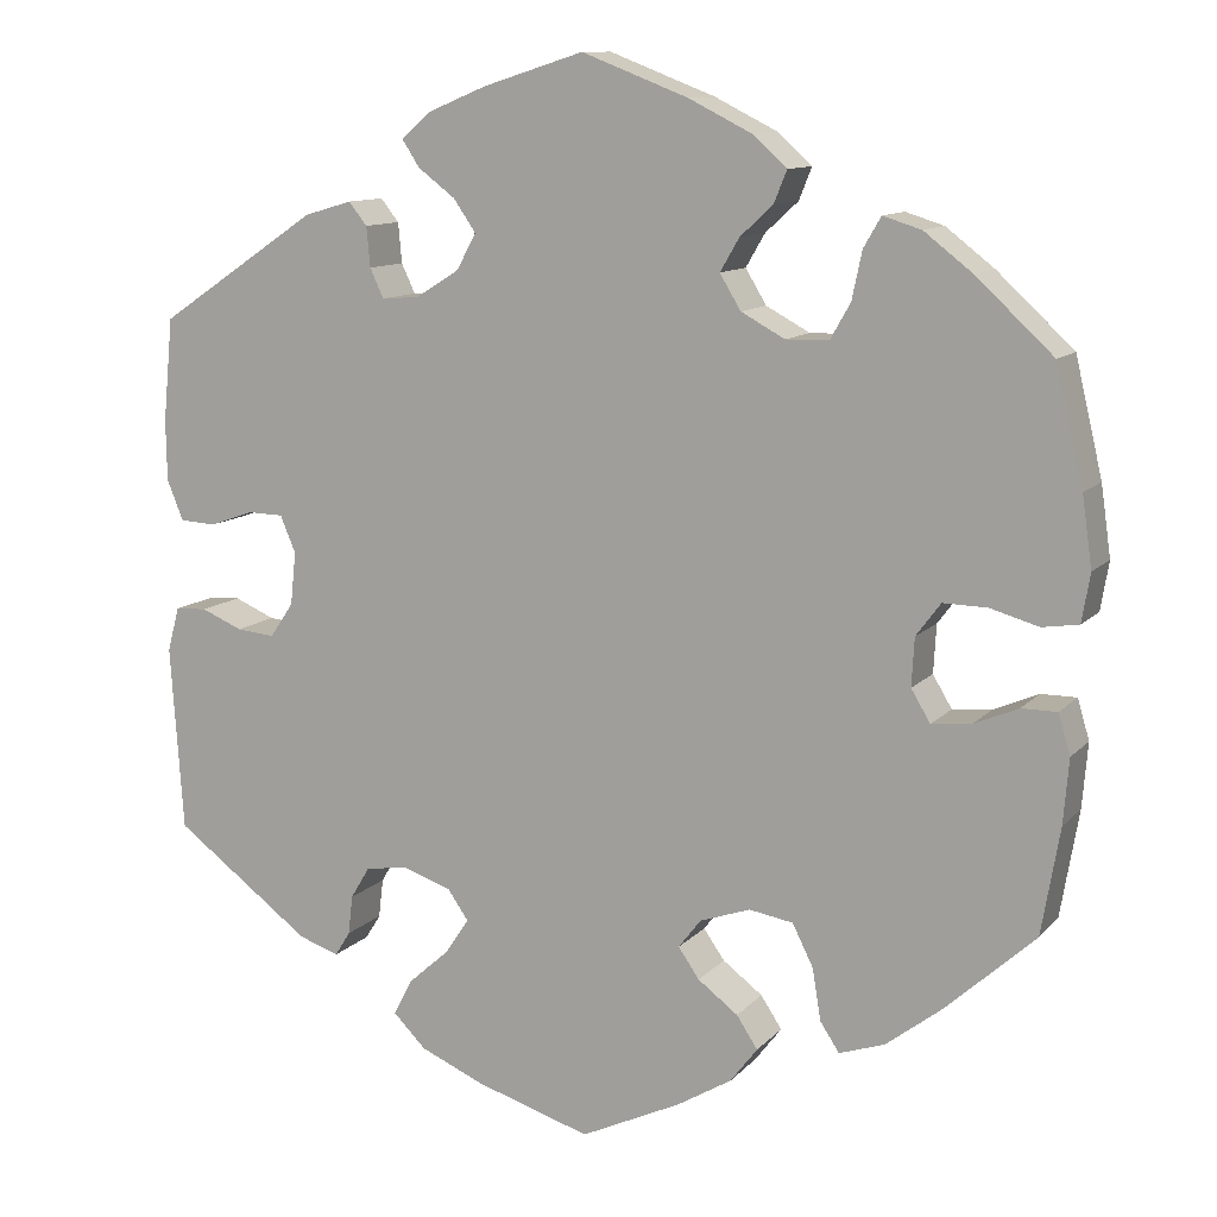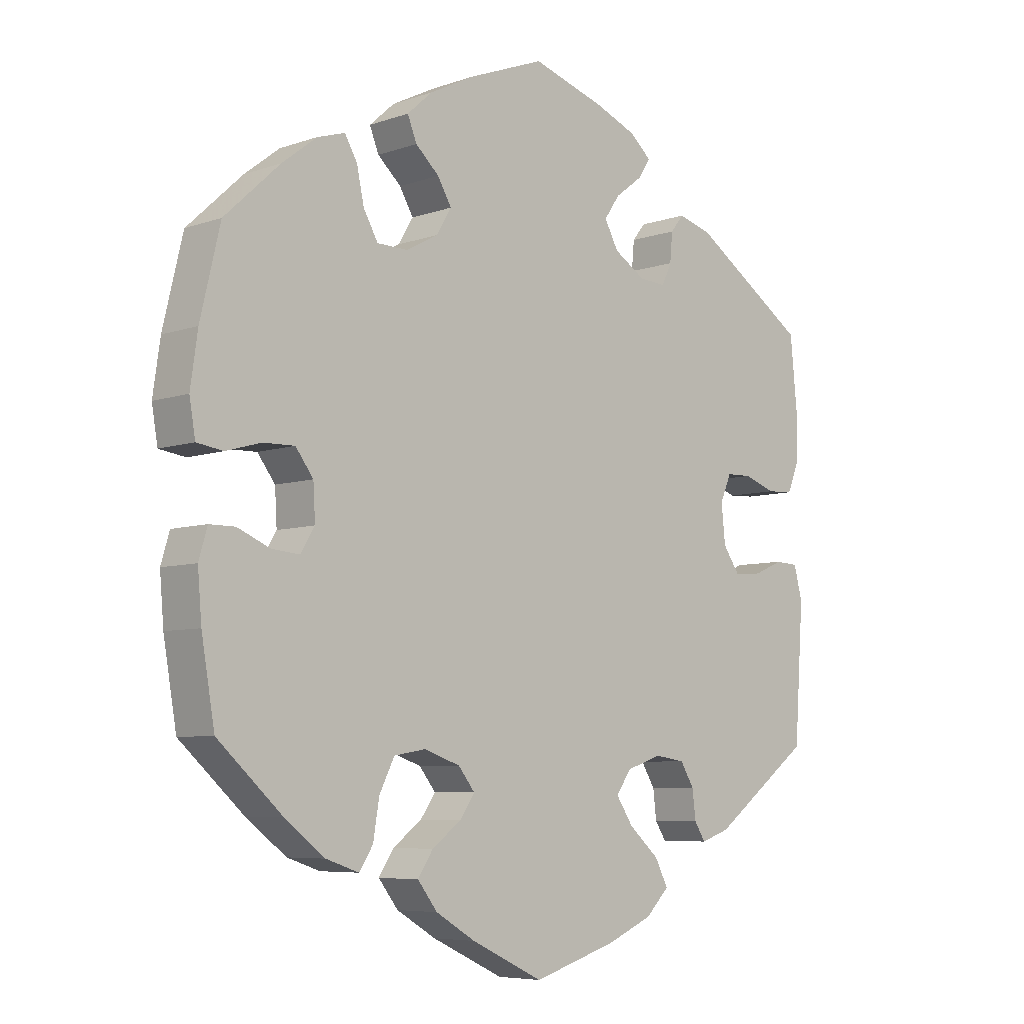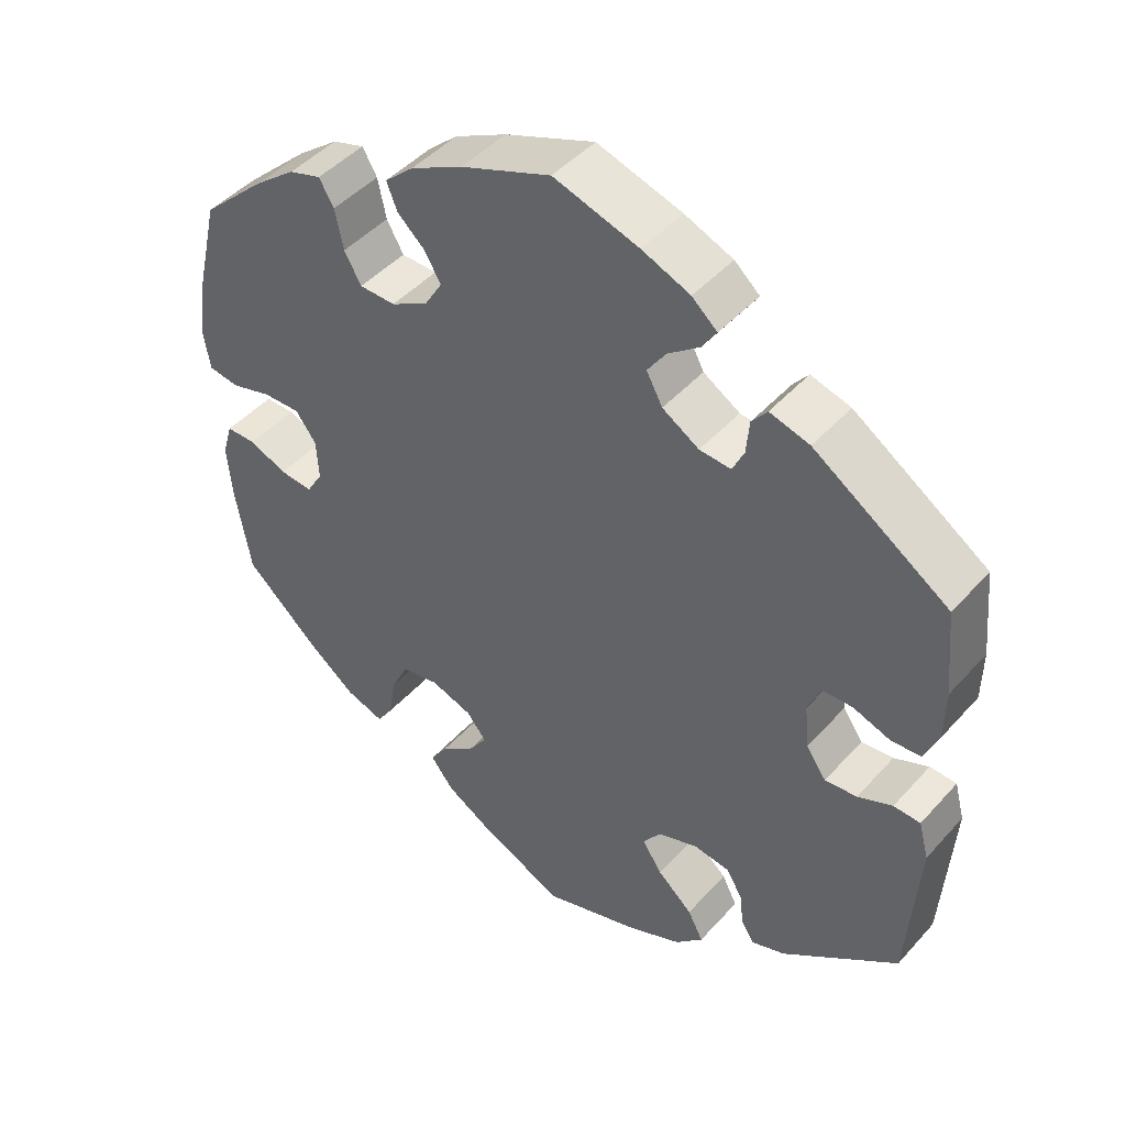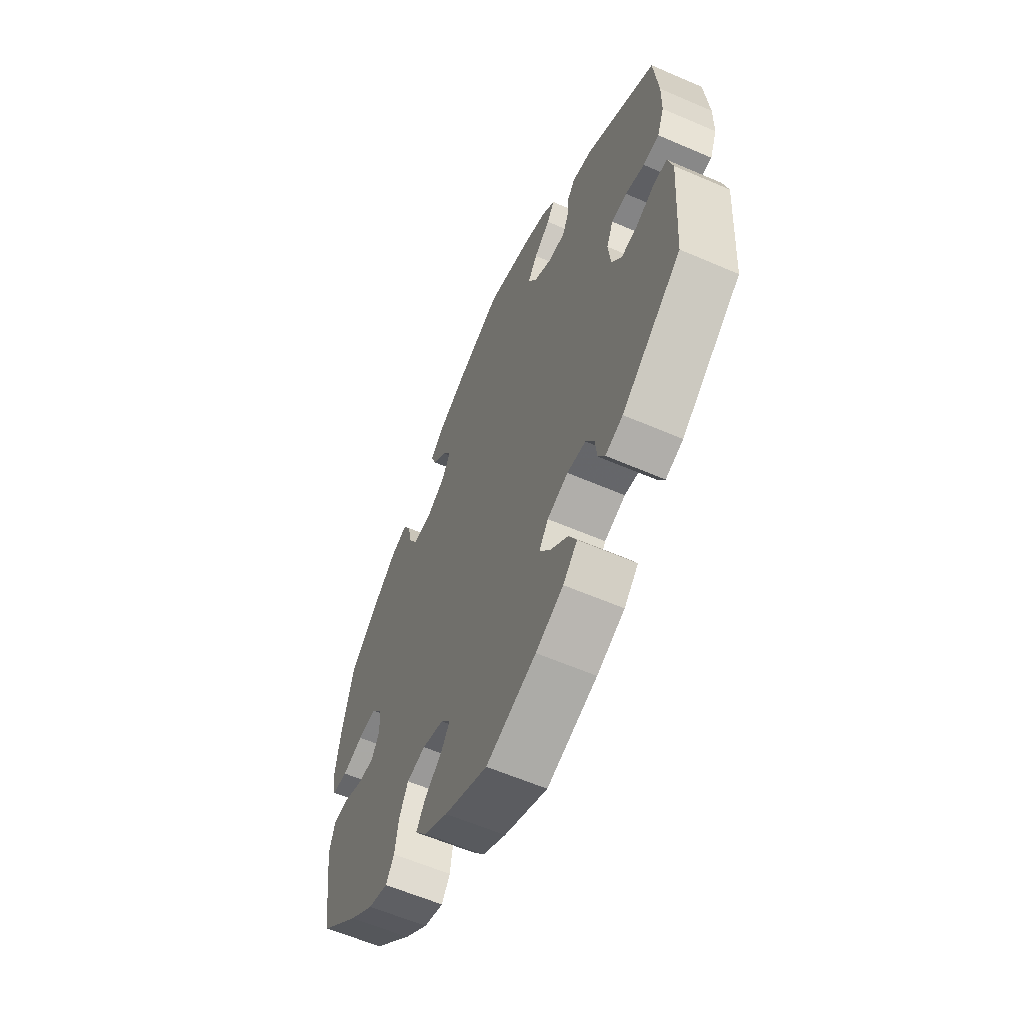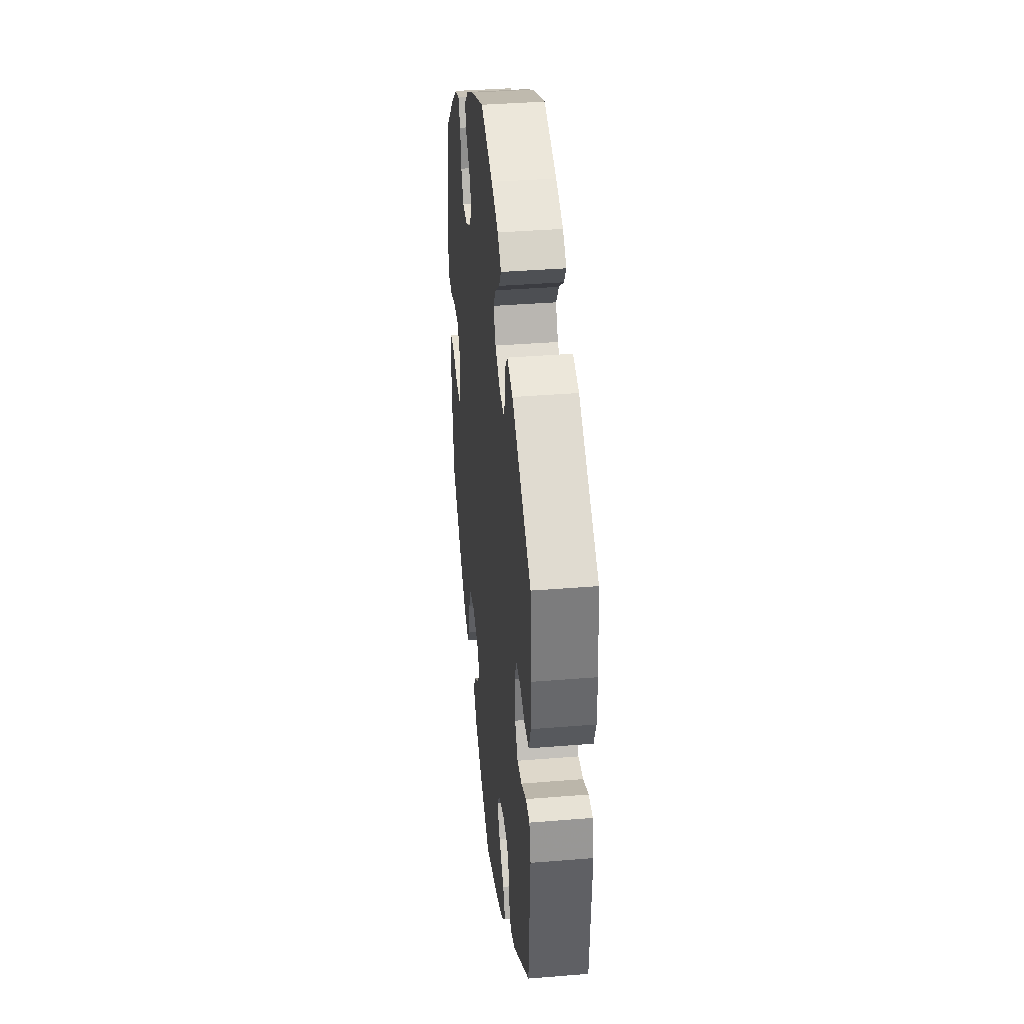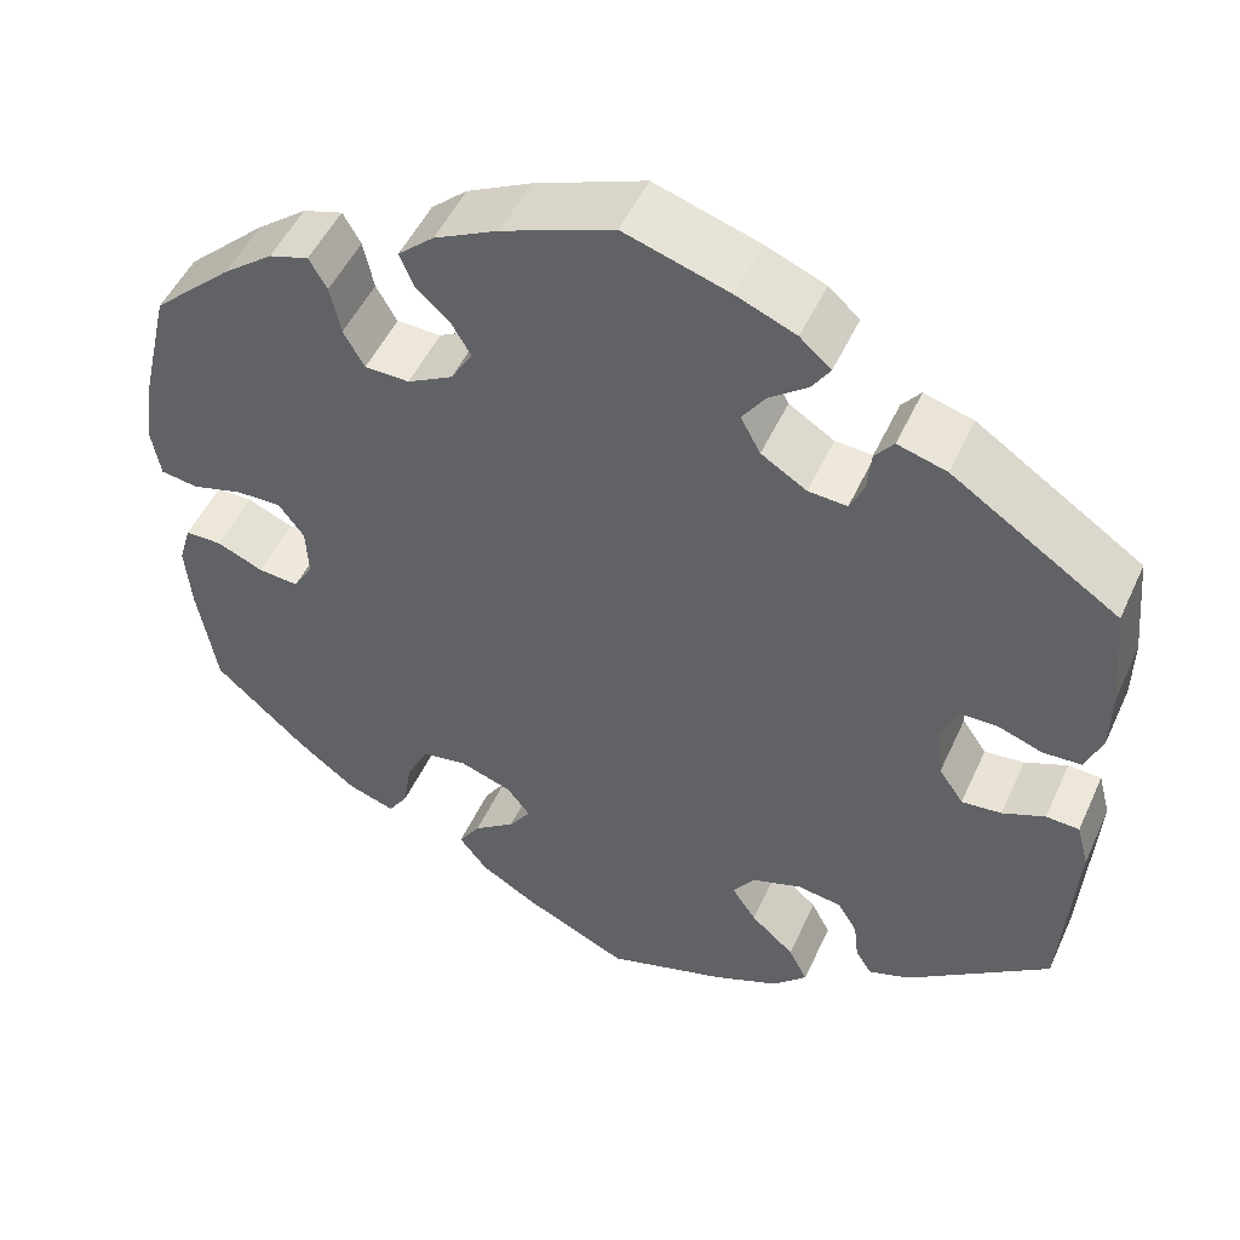
<metadata>
{"format":"obj","ext":"obj","renderer":"f3d","projection":"perspective","resolution":1024,"background":"white","views":[{"elev":11.2,"azim":24.5,"up":"+Z"},{"elev":-6.5,"azim":135.8,"up":"+Z"},{"elev":45.6,"azim":-141.1,"up":"+Z"},{"elev":-60.1,"azim":-113.9,"up":"+Z"},{"elev":37.1,"azim":-96.0,"up":"+Z"},{"elev":50.0,"azim":-156.0,"up":"+Z"}]}
</metadata>
<code>
v -0.324 0.07 0.407
v -0.272 0.07 0.422
v -0.252 0.07 0.397
v -0.248 0.07 0.353
v -0.233 0.07 0.321
v -0.192 0.07 0.324
v -0.144 0.07 0.354
v -0.123 0.07 0.393
v -0.147 0.07 0.428
v -0.188 0.07 0.459
v -0.207 0.07 0.488
v -0.174 0.07 0.517
v -0.111 0.07 0.543
v 0 0.07 0.578
v 0.117 0.07 0.533
v 0.185 0.07 0.499
v 0.223 0.07 0.465
v 0.209 0.07 0.43
v 0.173 0.07 0.397
v 0.152 0.07 0.361
v 0.175 0.07 0.323
v 0.223 0.07 0.297
v 0.27 0.07 0.298
v 0.292 0.07 0.337
v 0.303 0.07 0.389
v 0.322 0.07 0.422
v 0.364 0.07 0.409
v 0.417 0.07 0.368
v 0.501 0.07 0.29
v 0.531 0.07 0.163
v 0.542 0.07 0.086
v 0.533 0.07 0.033
v 0.493 0.07 0.027
v 0.44 0.07 0.042
v 0.392 0.07 0.043
v 0.365 0.07 0.007
v 0.362 0.07 -0.046
v 0.383 0.07 -0.081
v 0.426 0.07 -0.077
v 0.475 0.07 -0.056
v 0.514 0.07 -0.056
v 0.527 0.07 -0.1
v 0.521 0.07 -0.171
v 0.501 0.07 -0.288
v 0.403 0.07 -0.377
v 0.342 0.07 -0.424
v 0.292 0.07 -0.441
v 0.271 0.07 -0.409
v 0.262 0.07 -0.353
v 0.239 0.07 -0.307
v 0.191 0.07 -0.299
v 0.136 0.07 -0.318
v 0.111 0.07 -0.35
v 0.134 0.07 -0.383
v 0.178 0.07 -0.416
v 0.201 0.07 -0.451
v 0.171 0.07 -0.49
v 0.111 0.07 -0.526
v 0.001 0.07 -0.578
v -0.126 0.07 -0.539
v -0.196 0.07 -0.509
v -0.232 0.07 -0.473
v -0.212 0.07 -0.434
v -0.166 0.07 -0.393
v -0.14 0.07 -0.354
v -0.163 0.07 -0.321
v -0.216 0.07 -0.303
v -0.263 0.07 -0.31
v -0.284 0.07 -0.345
v -0.289 0.07 -0.388
v -0.306 0.07 -0.415
v -0.35 0.07 -0.4
v -0.501 0.07 -0.288
v -0.515 0.07 -0.085
v -0.502 0.07 -0.036
v -0.467 0.07 -0.034
v -0.422 0.07 -0.053
v -0.38 0.07 -0.057
v -0.354 0.07 -0.019
v -0.348 0.07 0.039
v -0.365 0.07 0.079
v -0.404 0.07 0.08
v -0.452 0.07 0.063
v -0.492 0.07 0.065
v -0.51 0.07 0.109
v -0.511 0.07 0.176
v -0.5 0.07 0.289
v -0.324 0 0.407
v -0.272 0 0.422
v -0.252 0 0.397
v -0.248 0 0.353
v -0.233 0 0.321
v -0.192 0 0.324
v -0.144 0 0.354
v -0.123 0 0.393
v -0.147 0 0.428
v -0.188 0 0.459
v -0.207 0 0.488
v -0.174 0 0.517
v -0.111 0 0.543
v 0 0 0.578
v 0.117 0 0.533
v 0.185 0 0.499
v 0.223 0 0.465
v 0.209 0 0.43
v 0.173 0 0.397
v 0.152 0 0.361
v 0.175 0 0.323
v 0.223 0 0.297
v 0.27 0 0.298
v 0.292 0 0.337
v 0.303 0 0.389
v 0.322 0 0.422
v 0.364 0 0.409
v 0.417 0 0.368
v 0.501 0 0.29
v 0.531 0 0.163
v 0.542 0 0.086
v 0.533 0 0.033
v 0.493 0 0.027
v 0.44 0 0.042
v 0.392 0 0.043
v 0.365 0 0.007
v 0.362 0 -0.046
v 0.383 0 -0.081
v 0.426 0 -0.077
v 0.475 0 -0.056
v 0.514 0 -0.056
v 0.527 0 -0.1
v 0.521 0 -0.171
v 0.501 0 -0.288
v 0.403 0 -0.377
v 0.342 0 -0.424
v 0.292 0 -0.441
v 0.271 0 -0.409
v 0.262 0 -0.353
v 0.239 0 -0.307
v 0.191 0 -0.299
v 0.136 0 -0.318
v 0.111 0 -0.35
v 0.134 0 -0.383
v 0.178 0 -0.416
v 0.201 0 -0.451
v 0.171 0 -0.49
v 0.111 0 -0.526
v 0.001 0 -0.578
v -0.126 0 -0.539
v -0.196 0 -0.509
v -0.232 0 -0.473
v -0.212 0 -0.434
v -0.166 0 -0.393
v -0.14 0 -0.354
v -0.163 0 -0.321
v -0.216 0 -0.303
v -0.263 0 -0.31
v -0.284 0 -0.345
v -0.289 0 -0.388
v -0.306 0 -0.415
v -0.35 0 -0.4
v -0.501 0 -0.288
v -0.515 0 -0.085
v -0.502 0 -0.036
v -0.467 0 -0.034
v -0.422 0 -0.053
v -0.38 0 -0.057
v -0.354 0 -0.019
v -0.348 0 0.039
v -0.365 0 0.079
v -0.404 0 0.08
v -0.452 0 0.063
v -0.492 0 0.065
v -0.51 0 0.109
v -0.511 0 0.176
v -0.5 0 0.289
f 82 83 84 85
f 81 82 85 86
f 74 75 76 77
f 74 77 78
f 73 74 78
f 72 73 78 79
f 69 70 71 72
f 68 69 72 79
f 61 62 63 64
f 61 64 65
f 60 61 65
f 59 60 65
f 58 59 65
f 57 58 65 66
f 54 55 56 57
f 53 54 57 66
f 46 47 48 49
f 46 49 50
f 45 46 50
f 44 45 50
f 43 44 50 51
f 39 40 41 42
f 38 39 42 43
f 31 32 33 34
f 31 34 35
f 30 31 35
f 29 30 35
f 28 29 35 36
f 24 25 26 27
f 23 24 27 28
f 16 17 18 19
f 16 19 20
f 15 16 20
f 14 15 20
f 13 14 20 21
f 9 10 11 12
f 8 9 12 13
f 1 2 3 4
f 1 4 5
f 81 86 87 1
f 67 68 79 80
f 53 66 67 80
f 52 53 80 81
f 38 43 51 52
f 37 38 52 81
f 36 37 81
f 23 28 36
f 22 23 36 81
f 21 22 81
f 8 13 21
f 7 8 21
f 6 7 21 81
f 5 6 81
f 1 5 81
f 172 171 170 169
f 173 172 169 168
f 164 163 162 161
f 165 164 161
f 165 161 160
f 166 165 160 159
f 159 158 157 156
f 166 159 156 155
f 151 150 149 148
f 152 151 148
f 152 148 147
f 152 147 146
f 152 146 145
f 153 152 145 144
f 144 143 142 141
f 153 144 141 140
f 136 135 134 133
f 137 136 133
f 137 133 132
f 137 132 131
f 138 137 131 130
f 129 128 127 126
f 130 129 126 125
f 121 120 119 118
f 122 121 118
f 122 118 117
f 122 117 116
f 123 122 116 115
f 114 113 112 111
f 115 114 111 110
f 106 105 104 103
f 107 106 103
f 107 103 102
f 107 102 101
f 108 107 101 100
f 99 98 97 96
f 100 99 96 95
f 91 90 89 88
f 92 91 88
f 88 174 173 168
f 167 166 155 154
f 167 154 153 140
f 168 167 140 139
f 139 138 130 125
f 168 139 125 124
f 168 124 123
f 123 115 110
f 168 123 110 109
f 168 109 108
f 108 100 95
f 108 95 94
f 168 108 94 93
f 168 93 92
f 168 92 88
f 1 88 89 2
f 2 89 90 3
f 3 90 91 4
f 4 91 92 5
f 5 92 93 6
f 6 93 94 7
f 7 94 95 8
f 8 95 96 9
f 9 96 97 10
f 10 97 98 11
f 11 98 99 12
f 12 99 100 13
f 13 100 101 14
f 14 101 102 15
f 15 102 103 16
f 16 103 104 17
f 17 104 105 18
f 18 105 106 19
f 19 106 107 20
f 20 107 108 21
f 21 108 109 22
f 22 109 110 23
f 23 110 111 24
f 24 111 112 25
f 25 112 113 26
f 26 113 114 27
f 27 114 115 28
f 28 115 116 29
f 29 116 117 30
f 30 117 118 31
f 31 118 119 32
f 32 119 120 33
f 33 120 121 34
f 34 121 122 35
f 35 122 123 36
f 36 123 124 37
f 37 124 125 38
f 38 125 126 39
f 39 126 127 40
f 40 127 128 41
f 41 128 129 42
f 42 129 130 43
f 43 130 131 44
f 44 131 132 45
f 45 132 133 46
f 46 133 134 47
f 47 134 135 48
f 48 135 136 49
f 49 136 137 50
f 50 137 138 51
f 51 138 139 52
f 52 139 140 53
f 53 140 141 54
f 54 141 142 55
f 55 142 143 56
f 56 143 144 57
f 57 144 145 58
f 58 145 146 59
f 59 146 147 60
f 60 147 148 61
f 61 148 149 62
f 62 149 150 63
f 63 150 151 64
f 64 151 152 65
f 65 152 153 66
f 66 153 154 67
f 67 154 155 68
f 68 155 156 69
f 69 156 157 70
f 70 157 158 71
f 71 158 159 72
f 72 159 160 73
f 73 160 161 74
f 74 161 162 75
f 75 162 163 76
f 76 163 164 77
f 77 164 165 78
f 78 165 166 79
f 79 166 167 80
f 80 167 168 81
f 81 168 169 82
f 82 169 170 83
f 83 170 171 84
f 84 171 172 85
f 85 172 173 86
f 86 173 174 87
f 87 174 88 1

</code>
